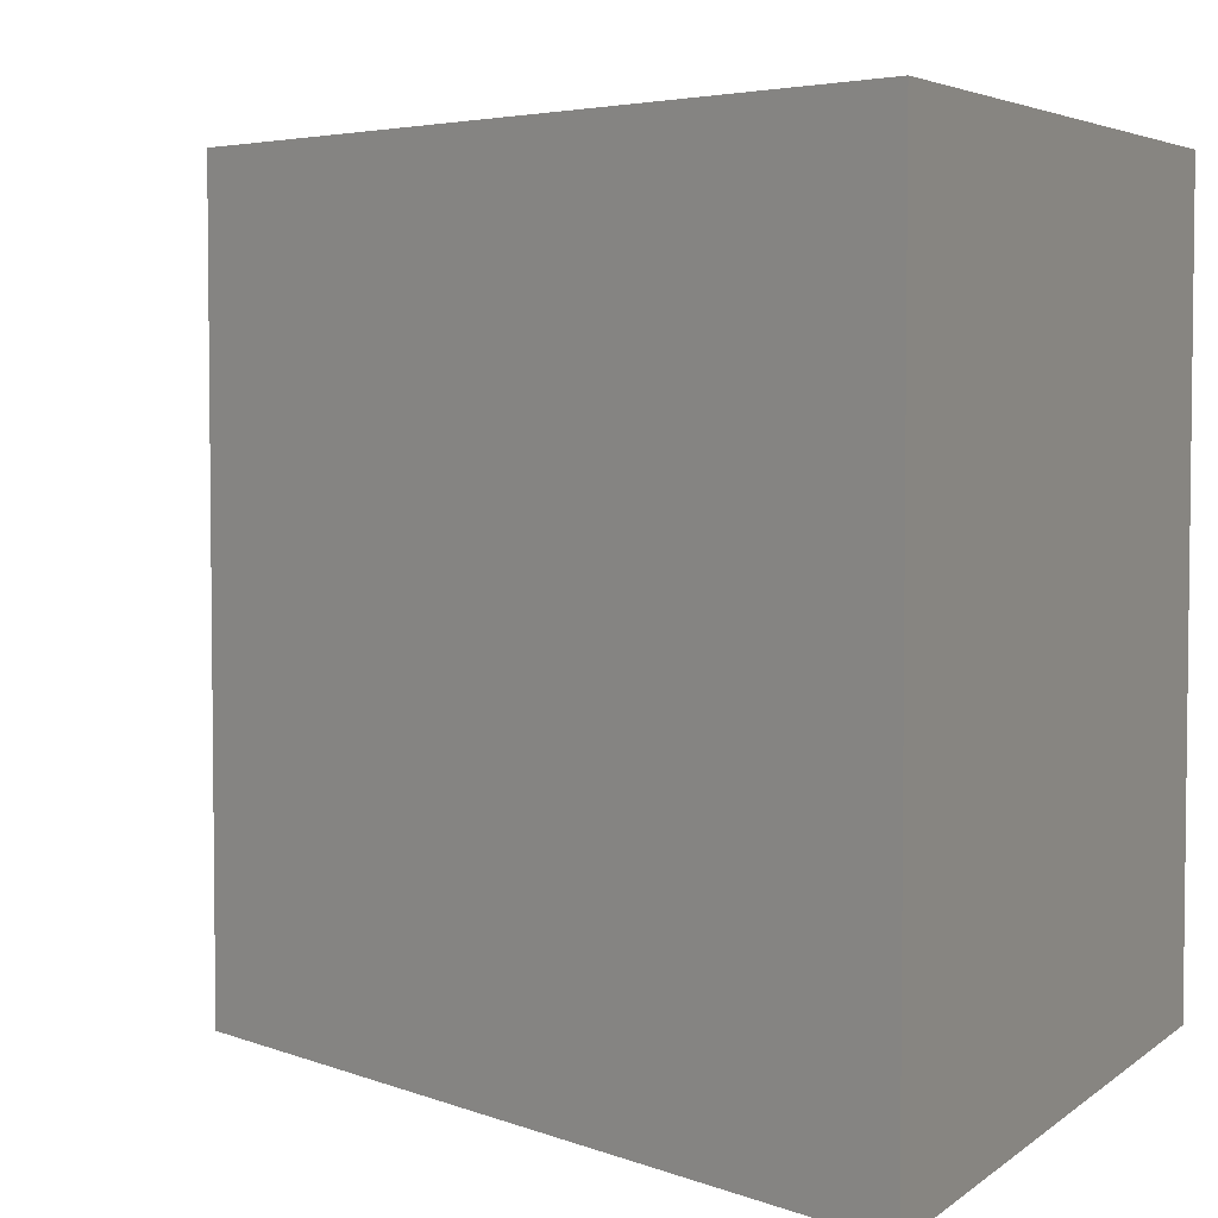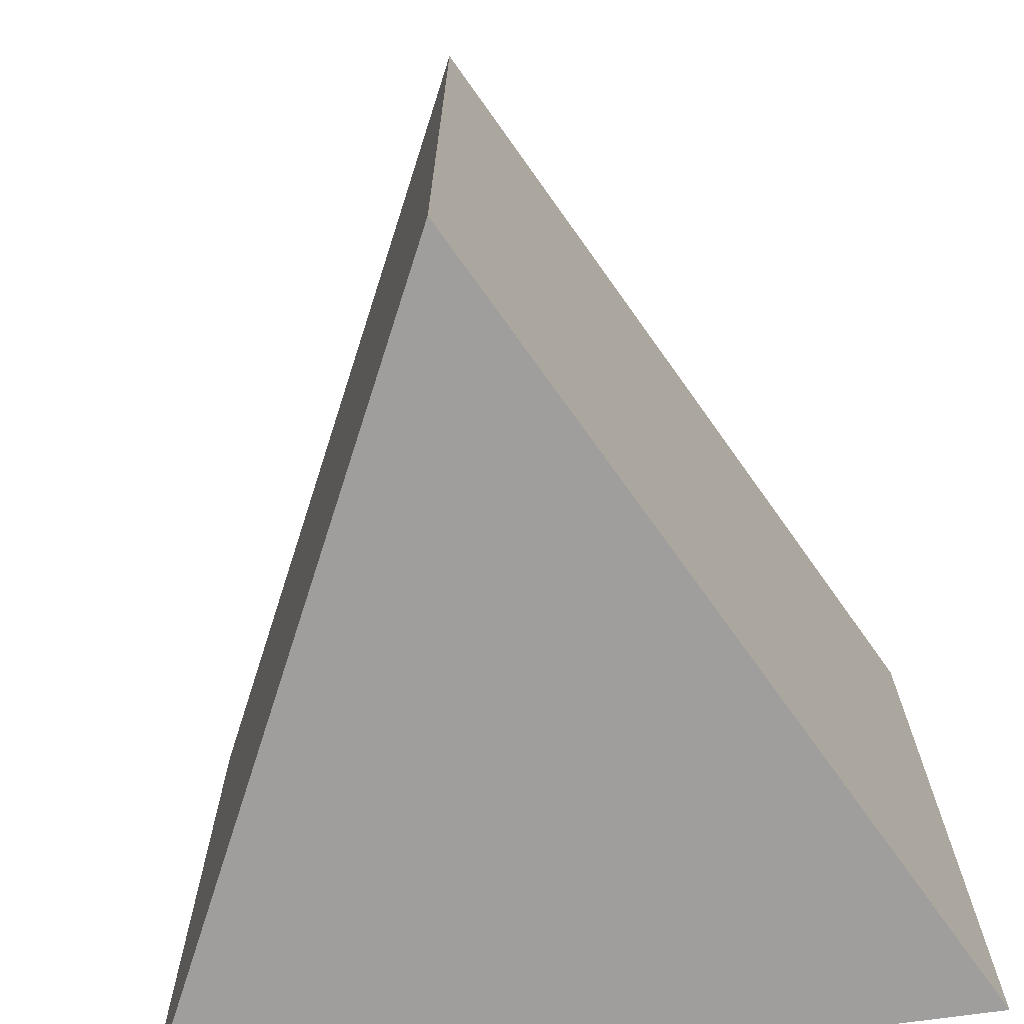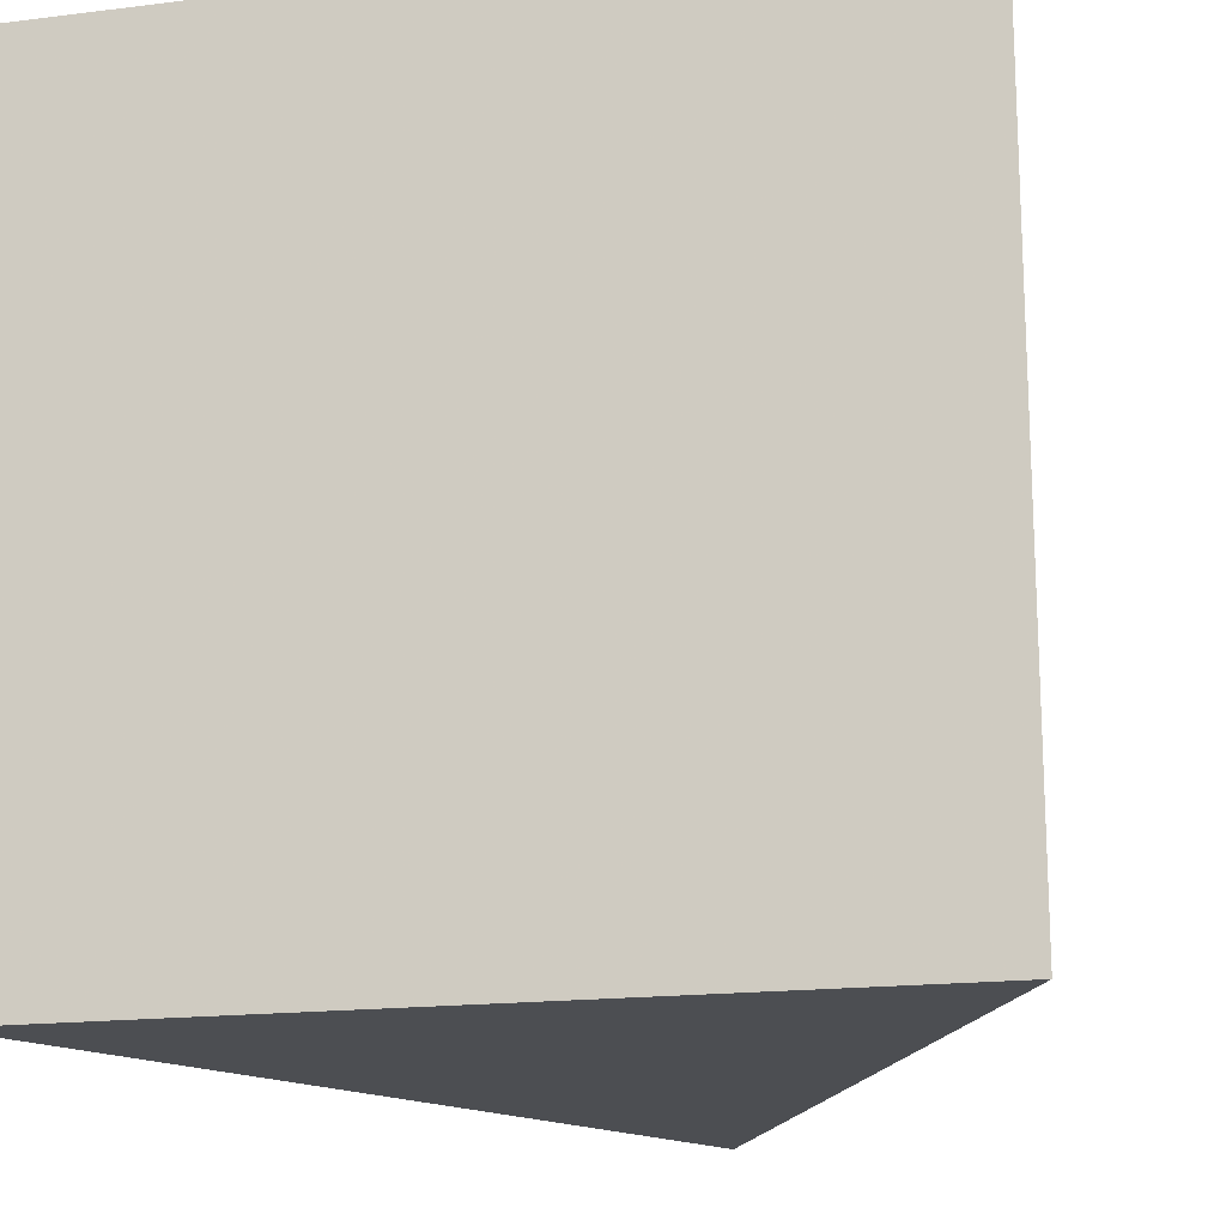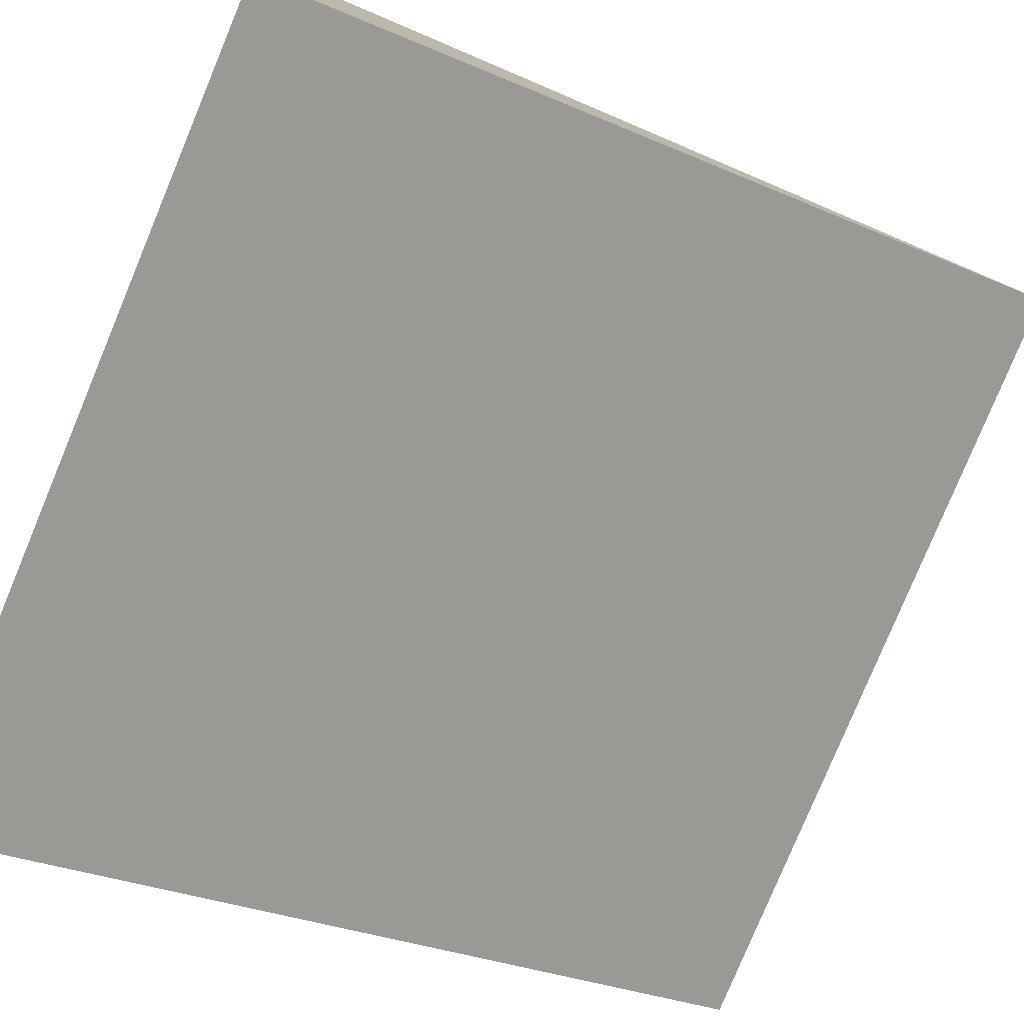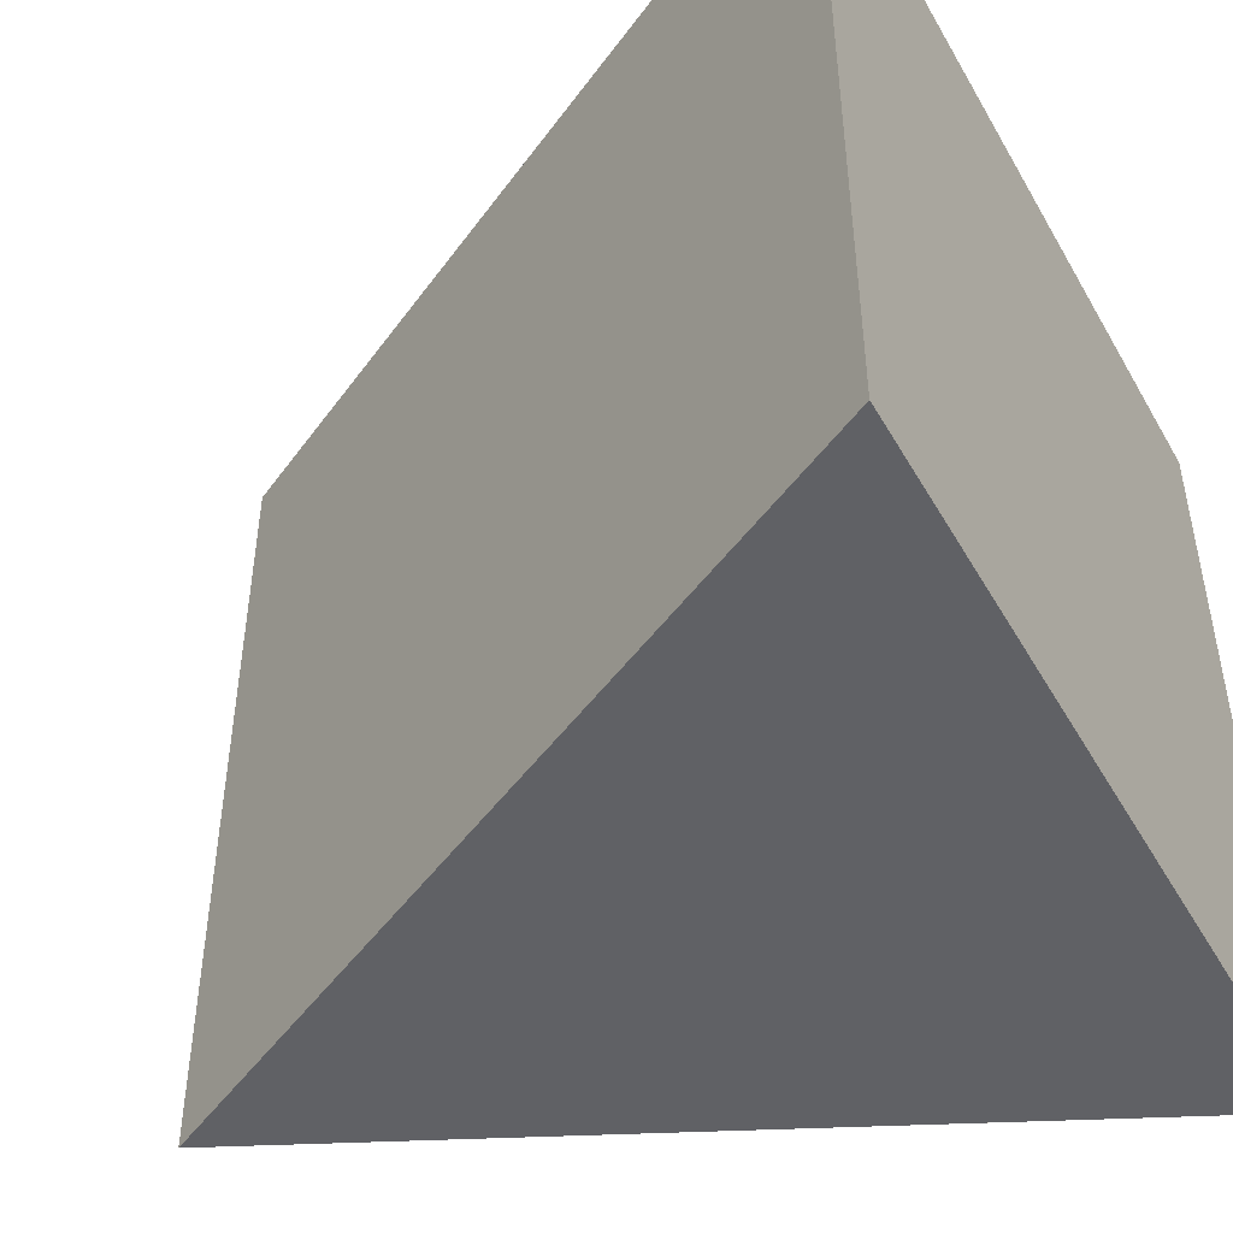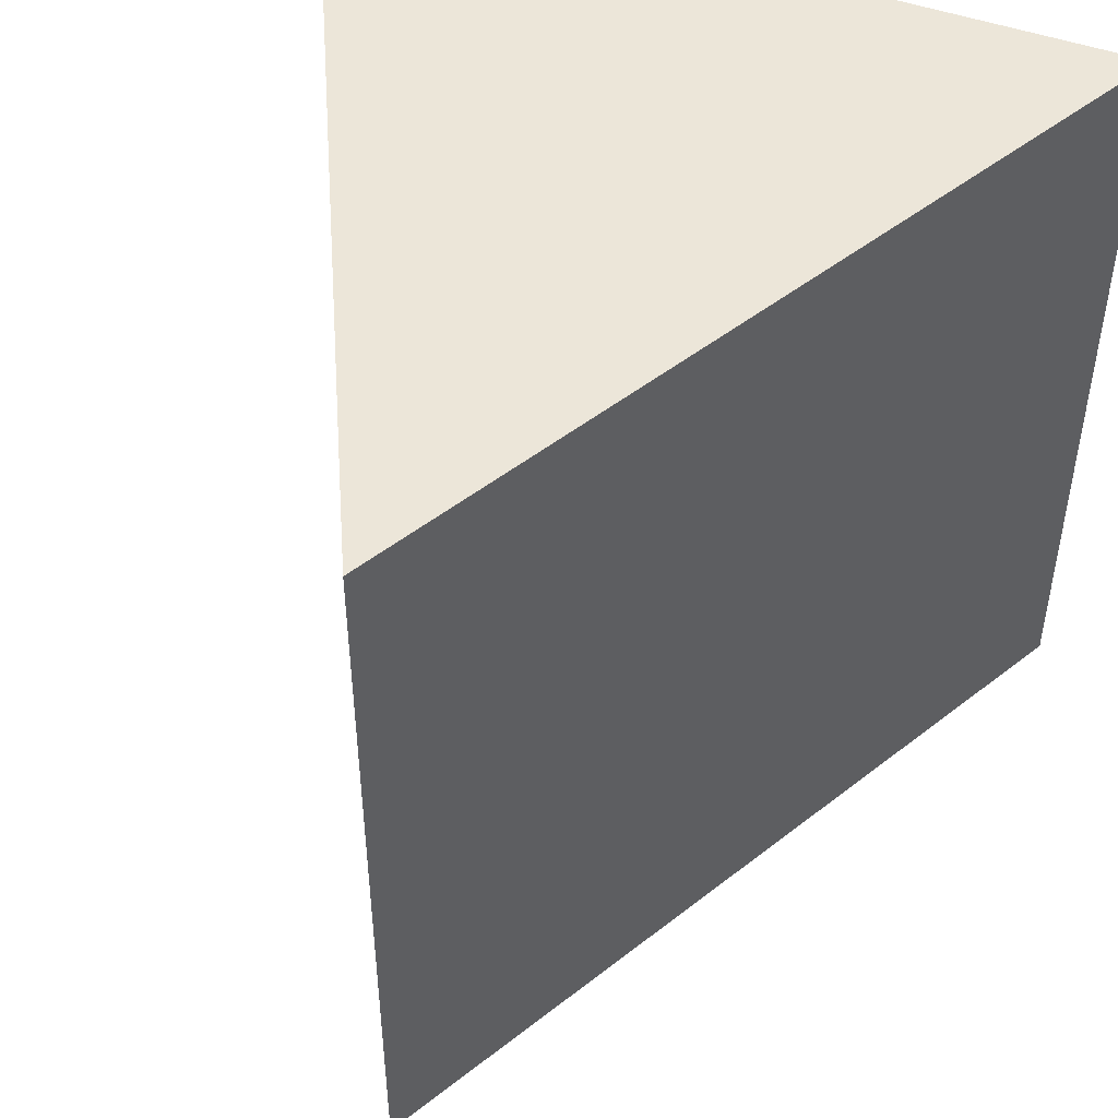
<metadata>
{"format":"obj","ext":"obj","renderer":"f3d","projection":"perspective","resolution":1024,"background":"white","views":[{"elev":4.4,"azim":-155.8,"up":"+Z"},{"elev":-71.0,"azim":98.0,"up":"+Z"},{"elev":-16.9,"azim":-75.8,"up":"+Z"},{"elev":-79.8,"azim":-22.6,"up":"+Y"},{"elev":-48.1,"azim":-151.4,"up":"+Z"},{"elev":48.8,"azim":111.5,"up":"+Z"}]}
</metadata>
<code>
v -1 1 1
v -1 -1 1
v 1 -0.0335 1
v -1 1 -1
v -1 -1 -1
v 1 -0.0335 -1
f 3 1 2
f 5 4 6
f 4 5 1
f 1 5 2
f 6 4 3
f 3 4 1
f 5 6 2
f 2 6 3

</code>
